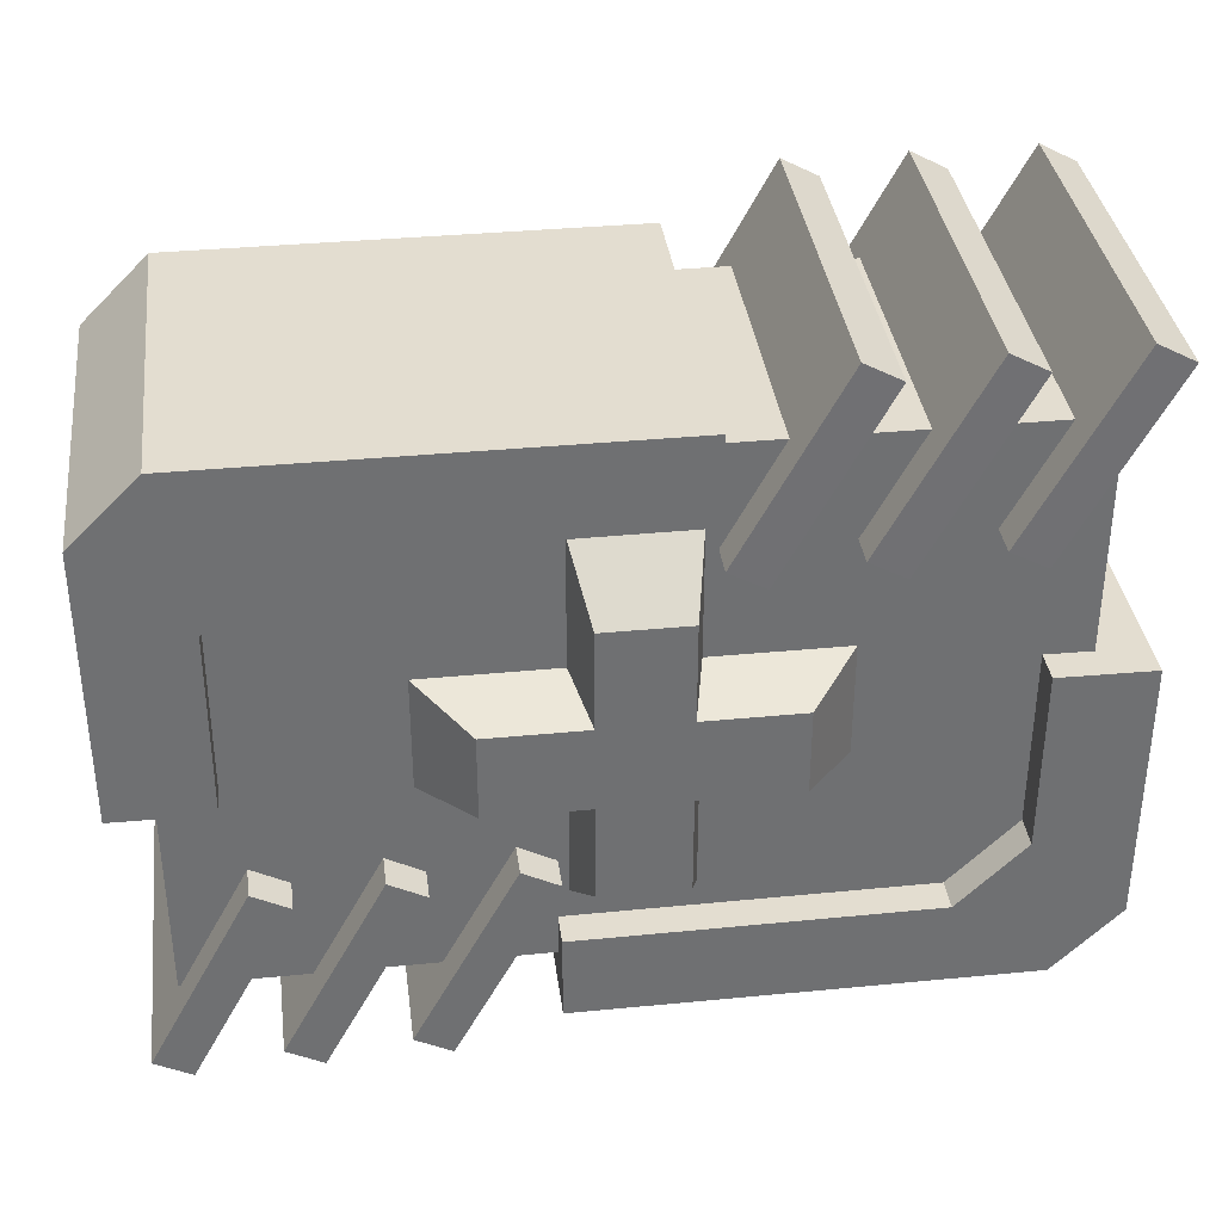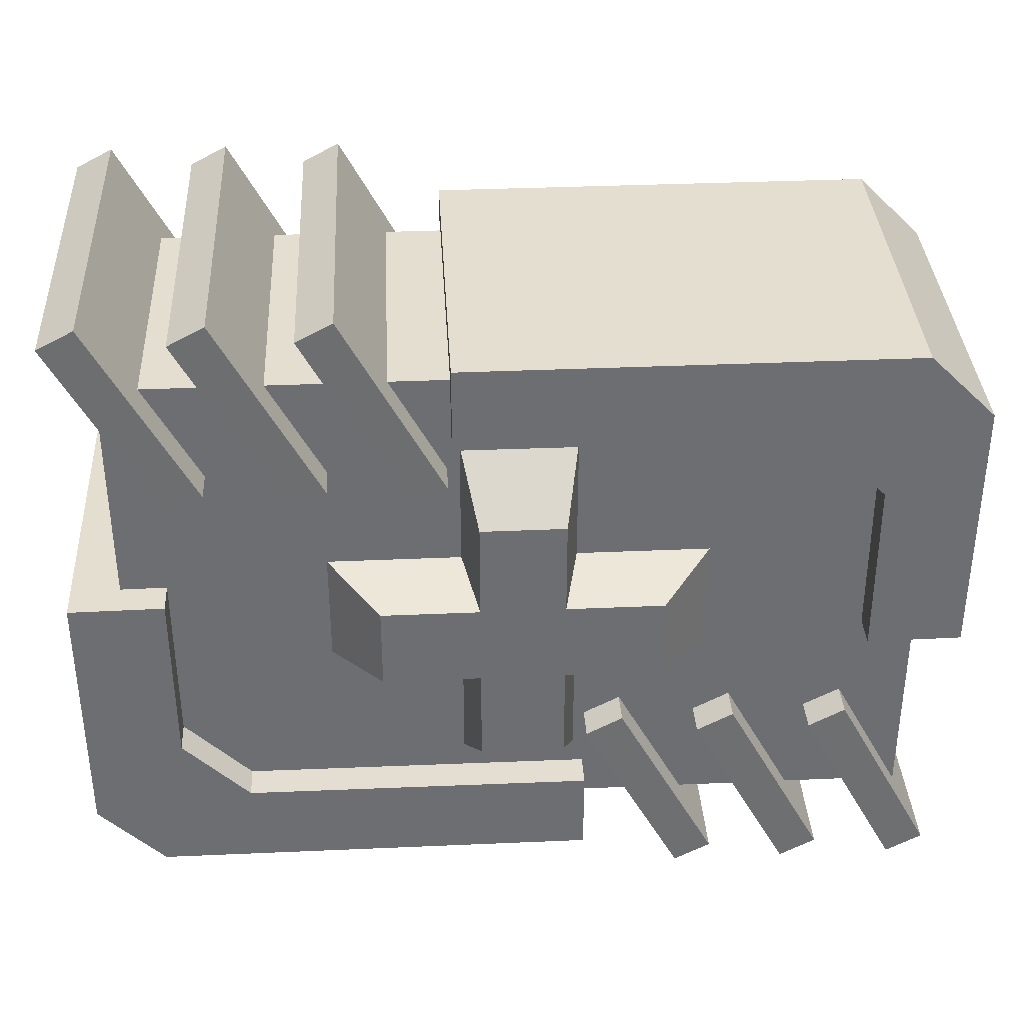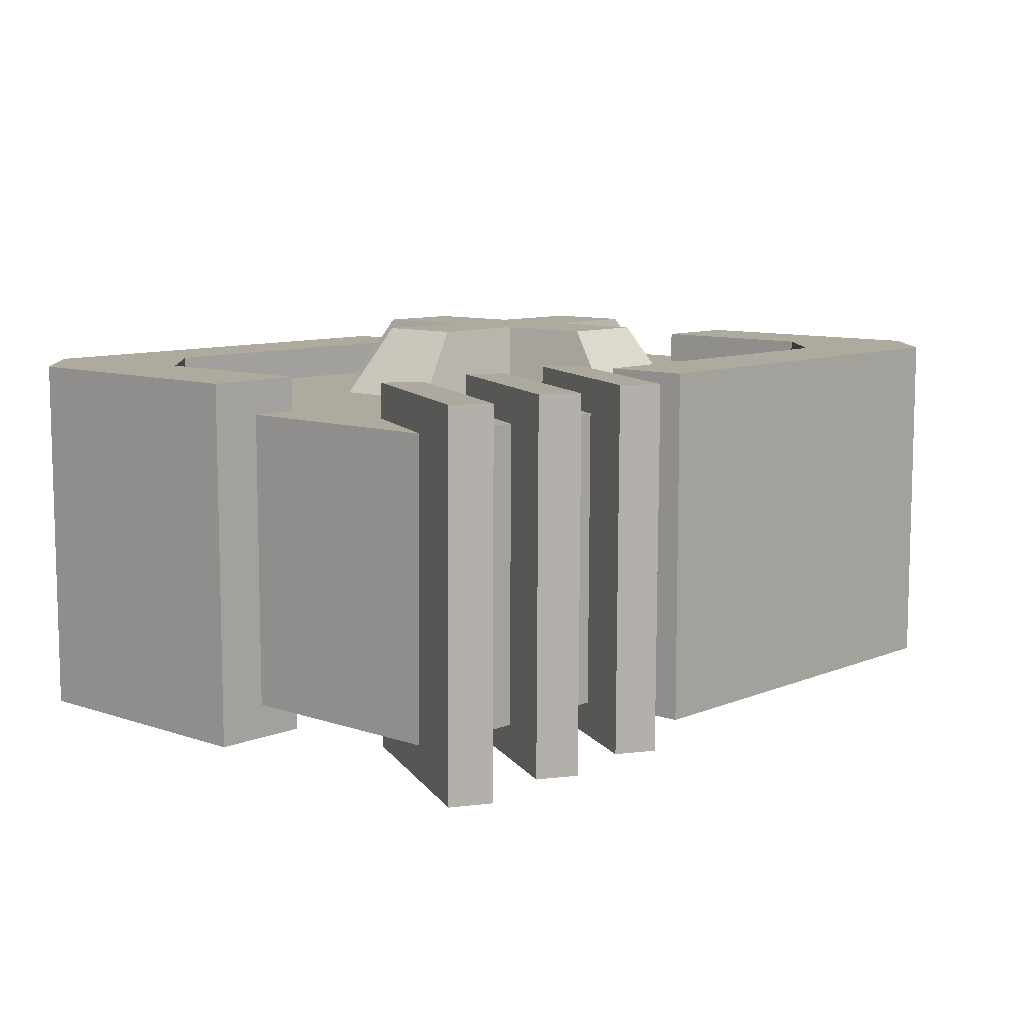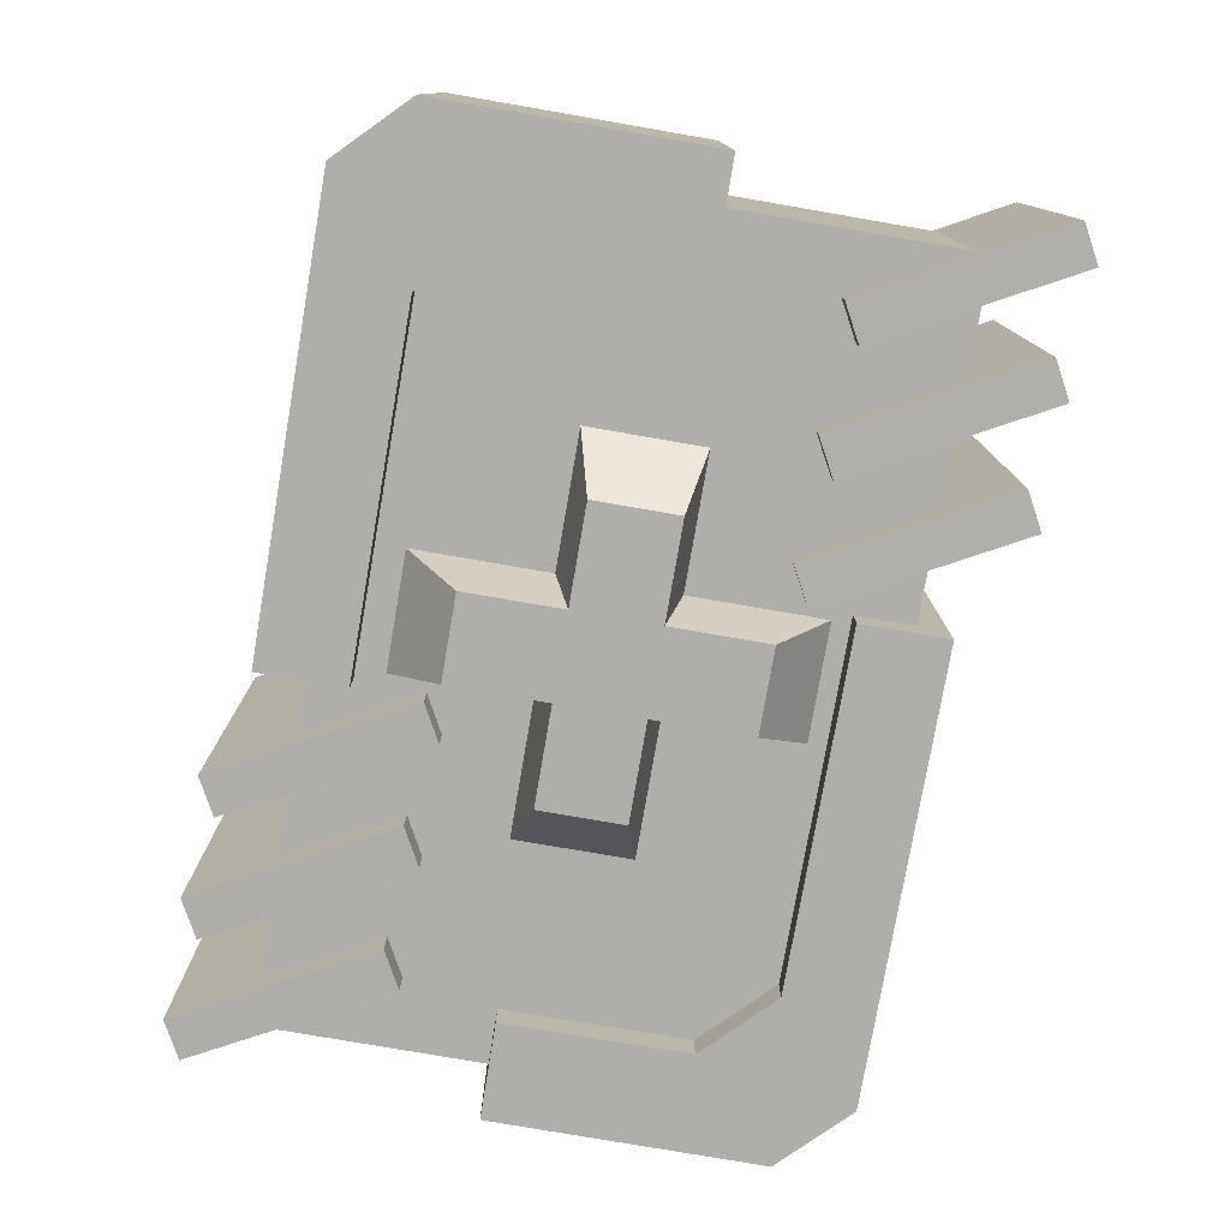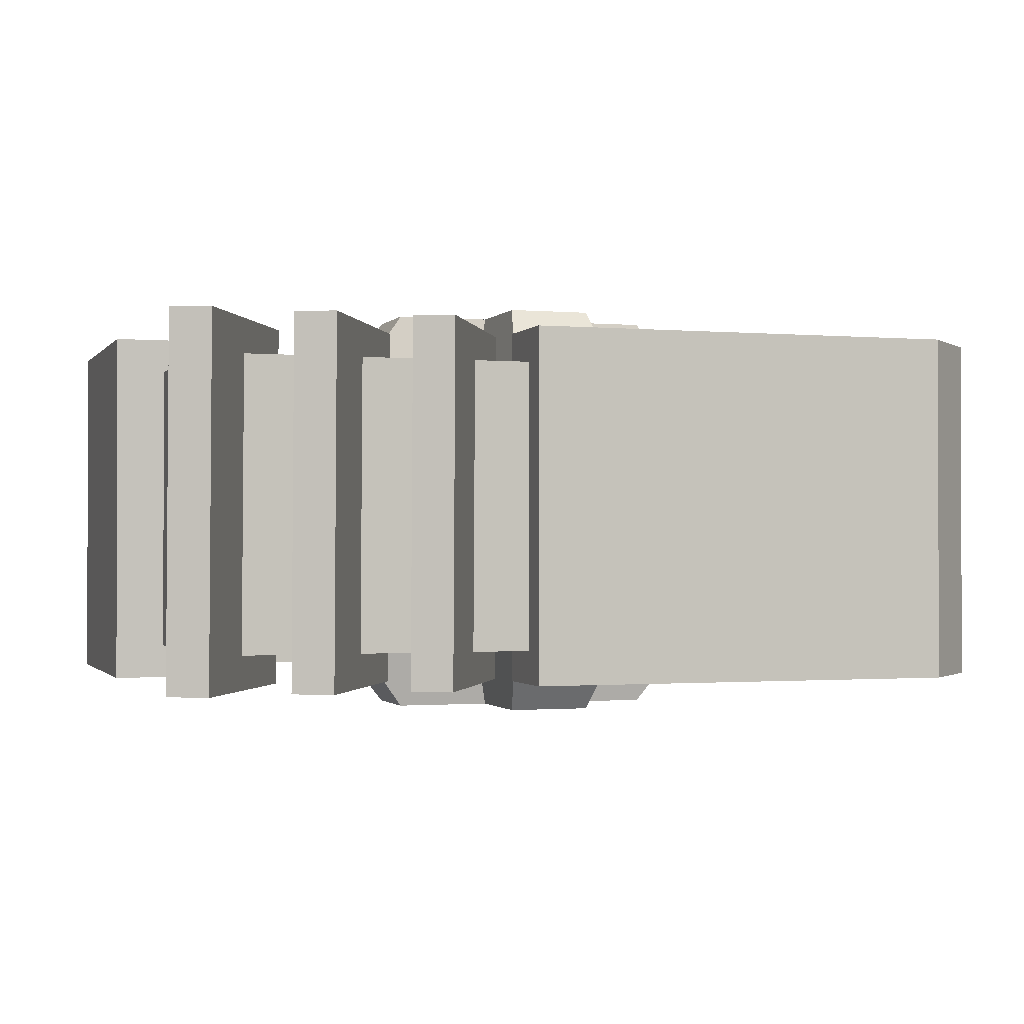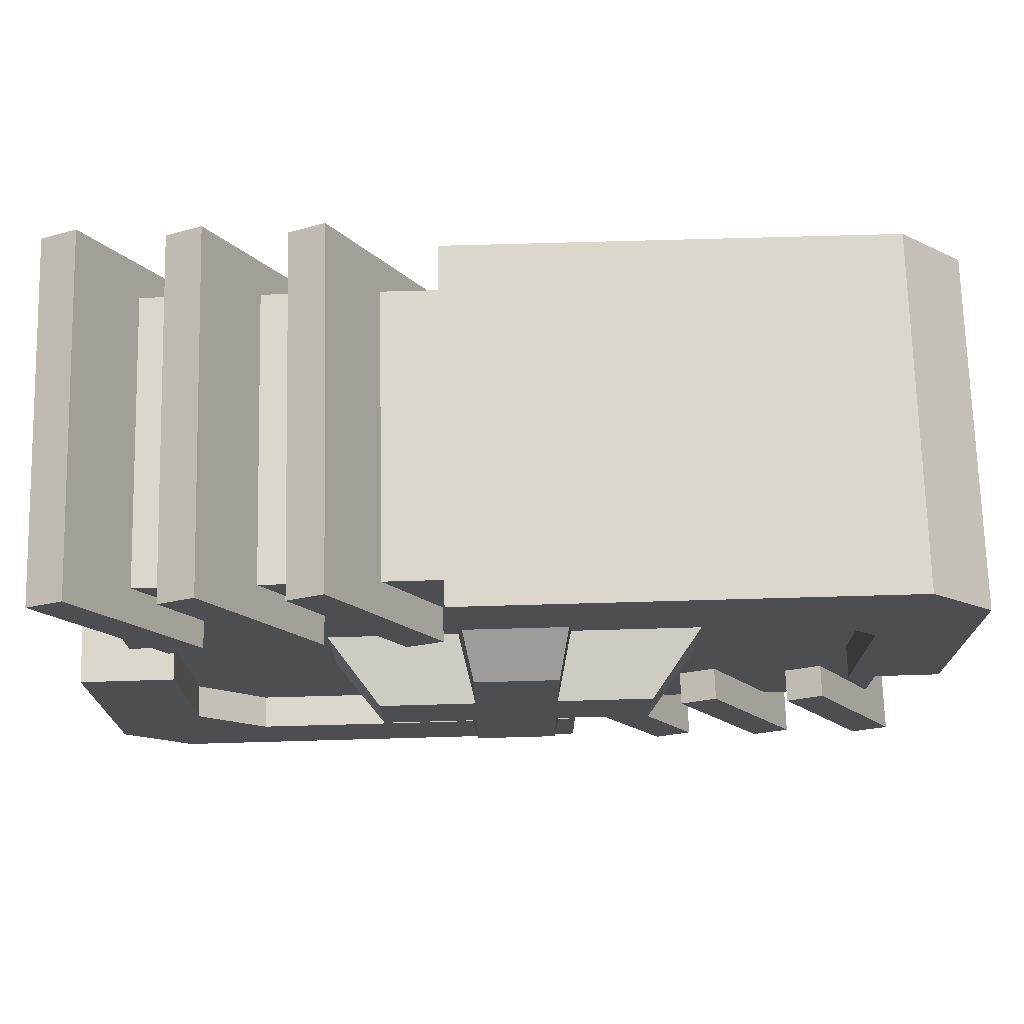
<metadata>
{"format":"obj","ext":"obj","renderer":"f3d","projection":"perspective","resolution":1024,"background":"white","views":[{"elev":35.5,"azim":172.7,"up":"+Z"},{"elev":35.9,"azim":-3.3,"up":"+Z"},{"elev":9.2,"azim":-47.6,"up":"+Y"},{"elev":-77.8,"azim":-99.8,"up":"+Y"},{"elev":-1.0,"azim":-18.1,"up":"+Y"},{"elev":72.9,"azim":-1.6,"up":"+Z"}]}
</metadata>
<code>
o cube1
v -0.1619 -0.05851 0.0812
v -0.1619 0.05854 0.0812
v 0.1619 0.05854 0.0812
v 0.1619 -0.05851 0.0812
v -0.1619 -0.05851 -0.1312
v -0.1619 0.05854 -0.1312
v 0.1619 0.05854 -0.1312
v 0.1619 -0.05851 -0.1312
v 0.08055 -0.07194 -0.1546
v 0.07982 0.07256 -0.1547
v 0.06516 0.07244 -0.1626
v 0.06589 -0.07206 -0.1624
v 0.0402 -0.0721 -0.07948
v 0.03946 0.0724 -0.07966
v 0.0248 0.07227 -0.08754
v 0.02553 -0.07223 -0.08736
v 0.1742 -0.07194 -0.1546
v 0.1734 0.07256 -0.1547
v 0.1588 0.07244 -0.1626
v 0.1595 -0.07206 -0.1624
v 0.1338 -0.0721 -0.07948
v 0.1331 0.0724 -0.07966
v 0.1184 0.07227 -0.08754
v 0.1191 -0.07223 -0.08736
v -0.1317 -0.07194 0.1077
v -0.131 0.07256 0.1078
v -0.1164 0.07244 0.1157
v -0.1171 -0.07206 0.1155
v -0.09139 -0.0721 0.03257
v -0.09065 0.0724 0.03275
v -0.07599 0.07227 0.04063
v -0.07673 -0.07223 0.04045
v -0.1789 -0.07194 0.1077
v -0.1782 0.07256 0.1078
v -0.1635 0.07244 0.1157
v -0.1642 -0.07206 0.1155
v -0.1385 -0.0721 0.03257
v -0.1378 0.0724 0.03275
v -0.1231 0.07227 0.04063
v -0.1239 -0.07223 0.04045
v -0.0853 -0.07194 0.1077
v -0.08456 0.07256 0.1078
v -0.0699 0.07244 0.1157
v -0.07064 -0.07206 0.1155
v -0.04494 -0.0721 0.03257
v -0.0442 0.0724 0.03275
v -0.02954 0.07227 0.04063
v -0.03028 -0.07223 0.04045
v 0.02515 -0.07206 -0.1489
v 0.02515 0.07209 -0.1489
v -0.1816 0.07209 -0.01332
v -0.1816 -0.07206 -0.01332
v 0.02515 -0.07206 -0.114
v 0.02515 0.07209 -0.114
v -0.1432 0.07209 -0.01294
v -0.1432 -0.07206 -0.01294
v -0.1548 0.07209 -0.1489
v -0.1816 0.07209 -0.1221
v -0.1548 -0.07206 -0.1489
v -0.1816 -0.07206 -0.1221
v -0.1162 -0.07206 -0.1136
v -0.143 -0.07206 -0.08668
v -0.1162 0.07209 -0.1136
v -0.143 0.07209 -0.08668
v 0.02515 -0.04323 -0.1489
v 0.02515 -0.0144 -0.1489
v 0.02515 0.01443 -0.1489
v 0.02515 0.04326 -0.1489
v -0.1816 0.04326 -0.01332
v -0.1816 0.01443 -0.01332
v -0.1816 -0.0144 -0.01332
v -0.1816 -0.04323 -0.01332
v -0.1816 -0.04323 -0.1221
v -0.1816 -0.0144 -0.1221
v -0.1816 0.01443 -0.1221
v -0.1816 0.04326 -0.1221
v -0.1548 0.04326 -0.1489
v -0.1548 0.01443 -0.1489
v -0.1548 -0.0144 -0.1489
v -0.1548 -0.04323 -0.1489
v -0.02595 0.05457 -0.0021
v -0.01899 0.08554 -0.009055
v 0.01474 0.08554 -0.009055
v 0.02169 0.05457 -0.0021
v -0.02595 0.05457 -0.04974
v -0.01899 0.08554 -0.04279
v 0.01474 0.08554 -0.04279
v 0.02169 0.05457 -0.04974
v -0.01899 0.08554 0.03005
v -0.02595 0.05457 0.05313
v 0.02169 0.05457 0.05313
v 0.01474 0.08554 0.03005
v 0.05384 0.08554 -0.009055
v 0.07692 0.05457 -0.0021
v 0.07692 0.05457 -0.04974
v 0.05384 0.08554 -0.04279
v -0.02595 0.05457 -0.105
v -0.01899 0.08554 -0.08189
v 0.01474 0.08554 -0.08189
v 0.02169 0.05457 -0.105
v -0.08117 0.05457 -0.0021
v -0.05809 0.08554 -0.009055
v -0.05809 0.08554 -0.04279
v -0.08117 0.05457 -0.04974
v -0.02595 -0.05547 -0.0021
v -0.01899 -0.08644 -0.009055
v 0.01474 -0.08644 -0.009055
v 0.02169 -0.05547 -0.0021
v -0.02595 -0.05547 -0.04974
v -0.01899 -0.08644 -0.04279
v 0.01474 -0.08644 -0.04279
v 0.02169 -0.05547 -0.04974
v -0.01899 -0.08644 0.03005
v -0.02595 -0.05547 0.05313
v 0.02169 -0.05547 0.05313
v 0.01474 -0.08644 0.03005
v 0.05384 -0.08644 -0.009055
v 0.07692 -0.05547 -0.0021
v 0.07692 -0.05547 -0.04974
v 0.05384 -0.08644 -0.04279
v -0.02595 -0.05547 -0.105
v -0.01899 -0.08644 -0.08189
v 0.01474 -0.08644 -0.08189
v 0.02169 -0.05547 -0.105
v -0.08117 -0.05547 -0.0021
v -0.05809 -0.08644 -0.009055
v -0.05809 -0.08644 -0.04279
v -0.08117 -0.05547 -0.04974
v 0.127 -0.07194 -0.1546
v 0.1263 0.07256 -0.1547
v 0.1116 0.07244 -0.1626
v 0.1123 -0.07206 -0.1624
v 0.08665 -0.0721 -0.07948
v 0.08591 0.0724 -0.07966
v 0.07125 0.07227 -0.08754
v 0.07198 -0.07223 -0.08736
v -0.02839 -0.07206 0.09292
v -0.02839 0.07209 0.09292
v 0.1784 0.07209 -0.04265
v 0.1784 -0.07206 -0.04265
v -0.02839 -0.07206 0.058
v -0.02839 0.07209 0.058
v 0.14 0.07209 -0.04303
v 0.14 -0.07206 -0.04303
v 0.1516 0.07209 0.09292
v 0.1784 0.07209 0.06612
v 0.1516 -0.07206 0.09292
v 0.1784 -0.07206 0.06612
v 0.1129 -0.07206 0.05758
v 0.1398 -0.07206 0.0307
v 0.1129 0.07209 0.05758
v 0.1398 0.07209 0.0307
v -0.02839 -0.04323 0.09292
v -0.02839 -0.0144 0.09292
v -0.02839 0.01443 0.09292
v -0.02839 0.04326 0.09292
v 0.1784 0.04326 -0.04265
v 0.1784 0.01443 -0.04265
v 0.1784 -0.0144 -0.04265
v 0.1784 -0.04323 -0.04265
v 0.1784 -0.04323 0.06612
v 0.1784 -0.0144 0.06612
v 0.1784 0.01443 0.06612
v 0.1784 0.04326 0.06612
v 0.1516 0.04326 0.09292
v 0.1516 0.01443 0.09292
v 0.1516 -0.0144 0.09292
v 0.1516 -0.04323 0.09292
g cube1_default
f 1 4 3 2
f 1 5 8 4
f 2 6 5 1
f 3 7 6 2
f 4 8 7 3
f 6 7 8 5
f 9 12 11 10
f 9 13 16 12
f 10 14 13 9
f 11 15 14 10
f 12 16 15 11
f 14 15 16 13
f 17 20 19 18
f 17 21 24 20
f 18 22 21 17
f 19 23 22 18
f 20 24 23 19
f 22 23 24 21
f 25 28 27 26
f 25 29 32 28
f 26 30 29 25
f 27 31 30 26
f 28 32 31 27
f 30 31 32 29
f 33 36 35 34
f 33 37 40 36
f 34 38 37 33
f 35 39 38 34
f 36 40 39 35
f 38 39 40 37
f 41 44 43 42
f 41 45 48 44
f 42 46 45 41
f 43 47 46 42
f 44 48 47 43
f 46 47 48 45
f 49 53 61 59
f 49 59 80 65
f 50 68 77 57
f 51 58 76 69
f 52 60 62 56
f 52 72 73 60
f 53 54 63 61
f 53 66 67 54
f 54 67 68 50
f 55 64 58 51
f 55 70 71 56
f 56 62 64 55
f 56 72 52
f 57 63 54 50
f 57 77 76 58
f 59 61 62 60
f 60 73 80 59
f 63 57 58 64
f 64 62 61 63
f 65 66 53 49
f 65 80 79 66
f 66 79 78 67
f 67 78 77 68
f 69 55 51
f 69 76 75 70
f 70 55 69
f 70 75 74 71
f 71 74 73 72
f 72 56 71
f 74 79 80 73
f 75 78 79 74
f 76 77 78 75
f 81 90 89 82
f 82 89 92 83
f 82 102 101 81
f 83 87 86 82
f 83 92 91 84
f 83 93 96 87
f 84 94 93 83
f 85 104 103 86
f 86 98 97 85
f 86 103 102 82
f 87 96 95 88
f 87 99 98 86
f 88 100 99 87
f 90 91 92 89
f 94 95 96 93
f 98 99 100 97
f 102 103 104 101
f 105 125 126 106
f 106 110 111 107
f 106 113 114 105
f 106 126 127 110
f 107 116 113 106
f 107 117 118 108
f 108 115 116 107
f 109 121 122 110
f 110 122 123 111
f 110 127 128 109
f 111 120 117 107
f 111 123 124 112
f 112 119 120 111
f 113 116 115 114
f 117 120 119 118
f 121 124 123 122
f 125 128 127 126
f 129 132 131 130
f 129 133 136 132
f 130 134 133 129
f 131 135 134 130
f 132 136 135 131
f 134 135 136 133
f 137 141 149 147
f 137 147 168 153
f 138 156 165 145
f 139 146 164 157
f 140 148 150 144
f 140 160 161 148
f 141 142 151 149
f 141 154 155 142
f 142 155 156 138
f 143 152 146 139
f 143 158 159 144
f 144 150 152 143
f 144 159 160 140
f 145 151 142 138
f 145 165 164 146
f 147 149 150 148
f 148 161 168 147
f 151 145 146 152
f 152 150 149 151
f 153 154 141 137
f 153 168 167 154
f 154 167 166 155
f 155 166 165 156
f 157 143 139
f 157 164 163 158
f 158 143 157
f 158 163 162 159
f 159 162 161 160
f 162 167 168 161
f 163 166 167 162
f 164 165 166 163

</code>
